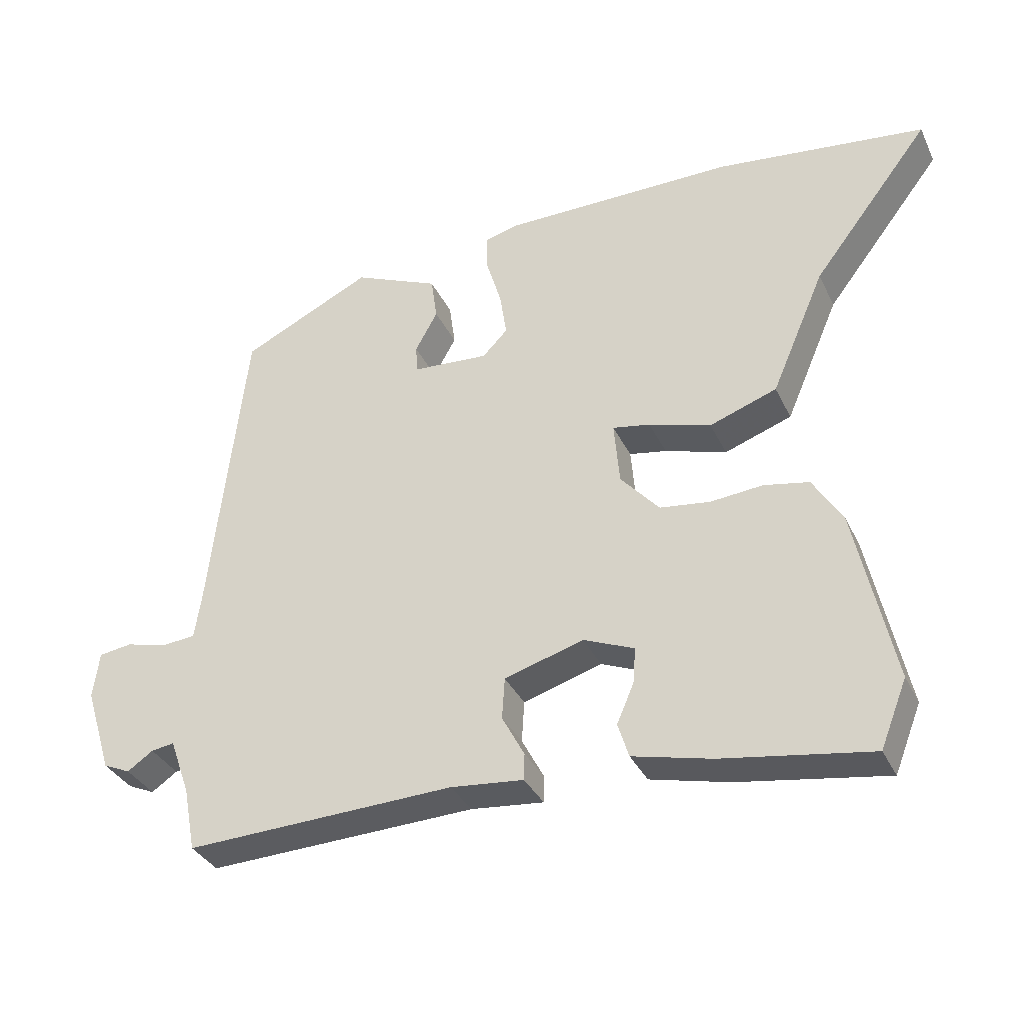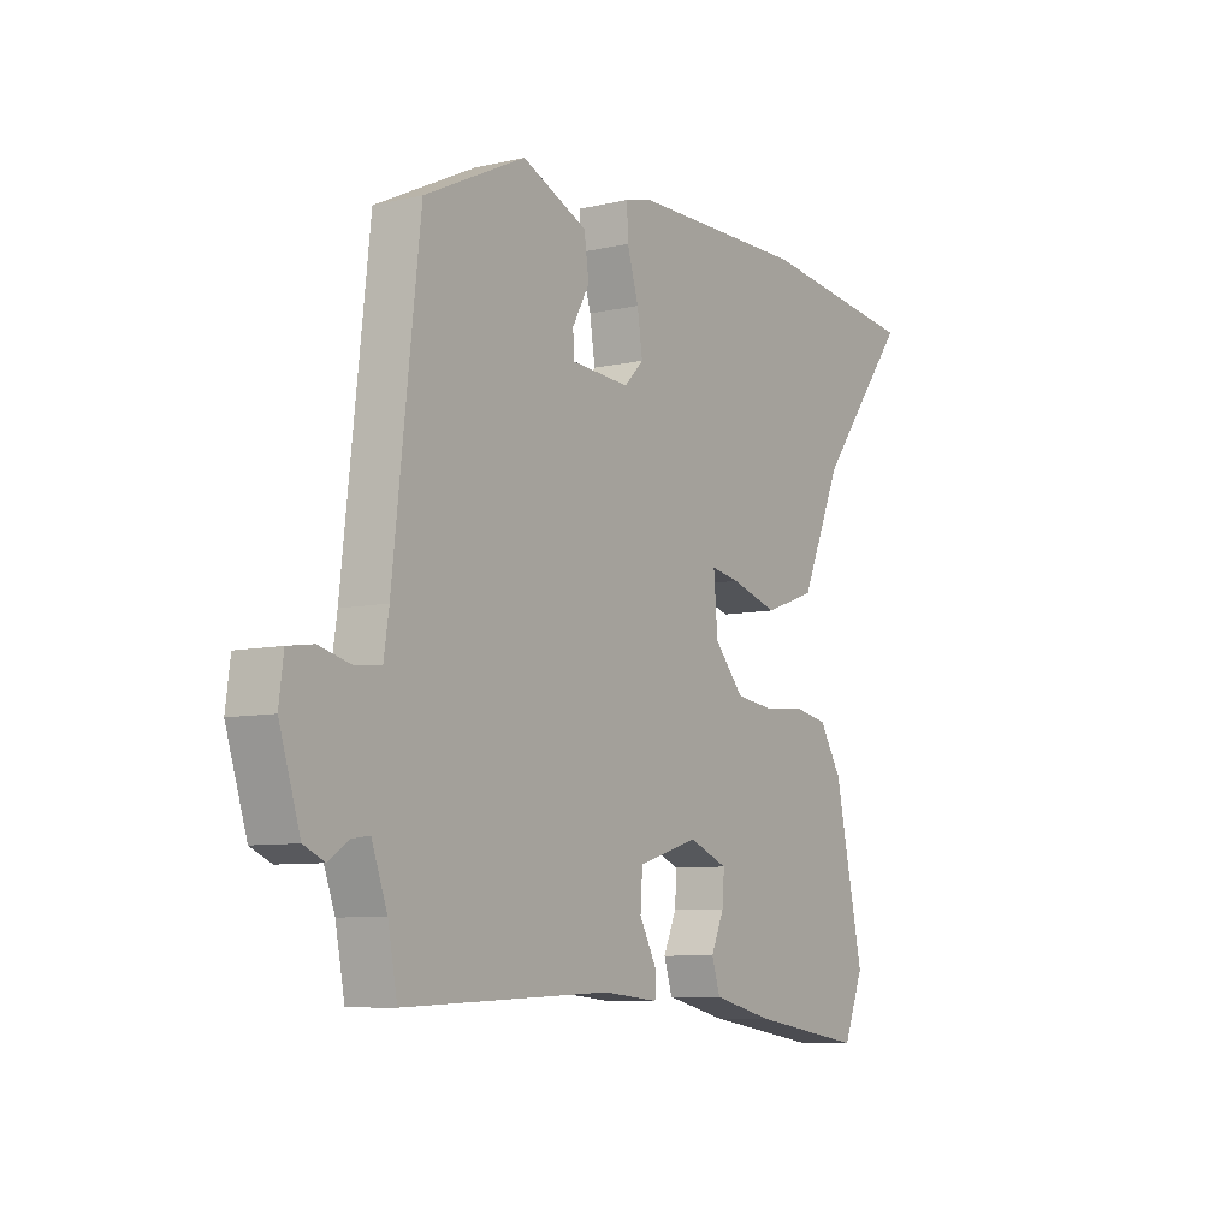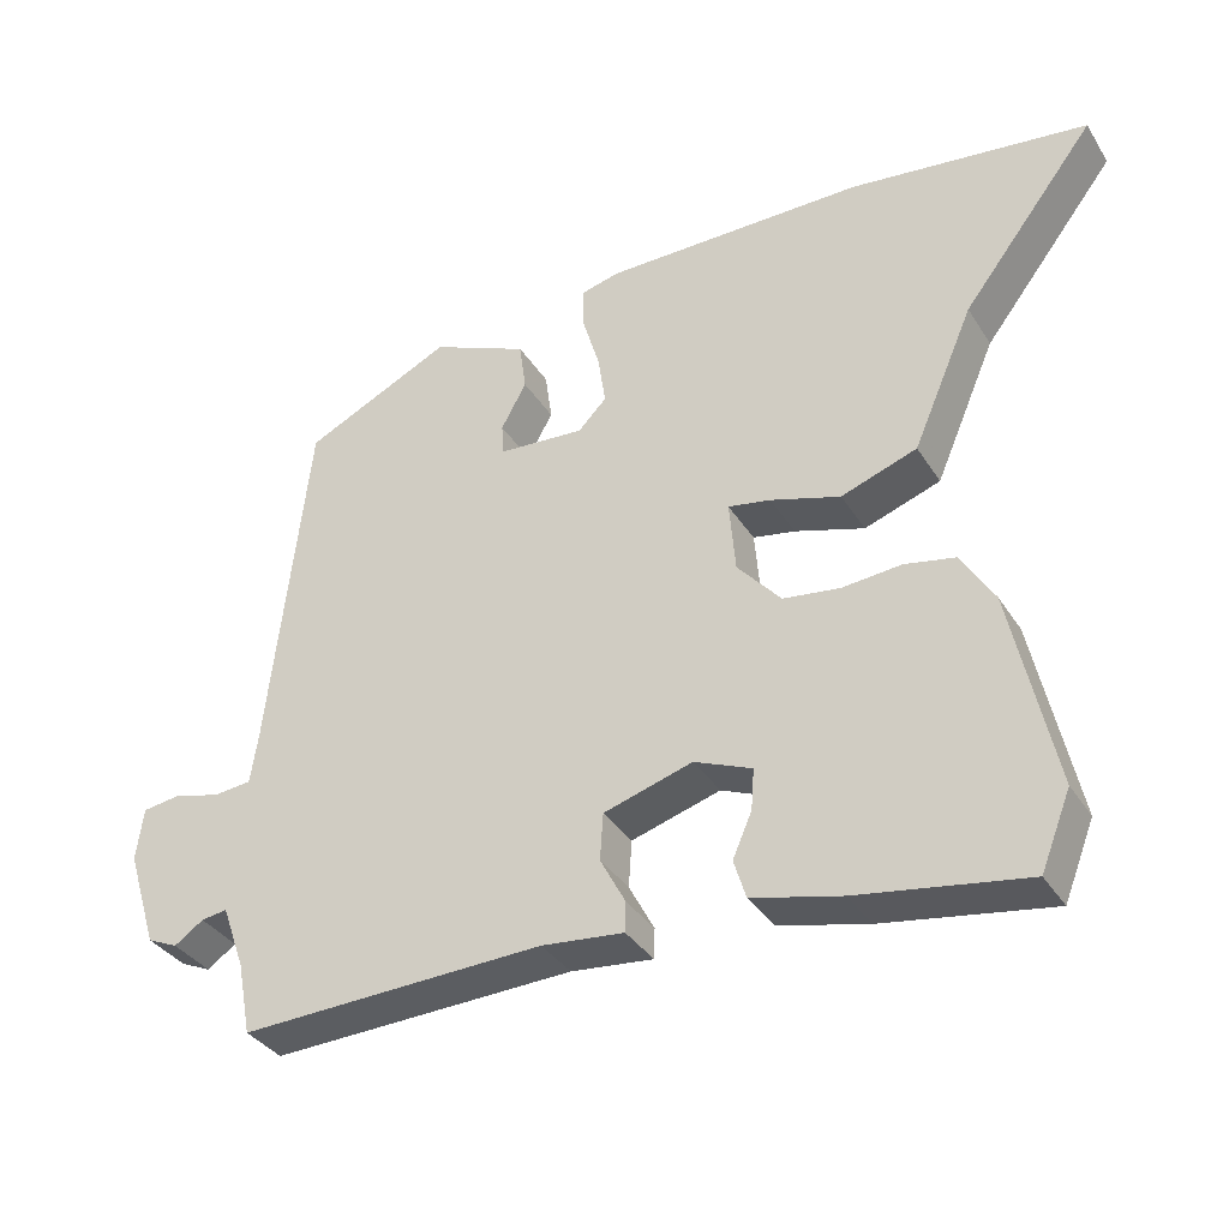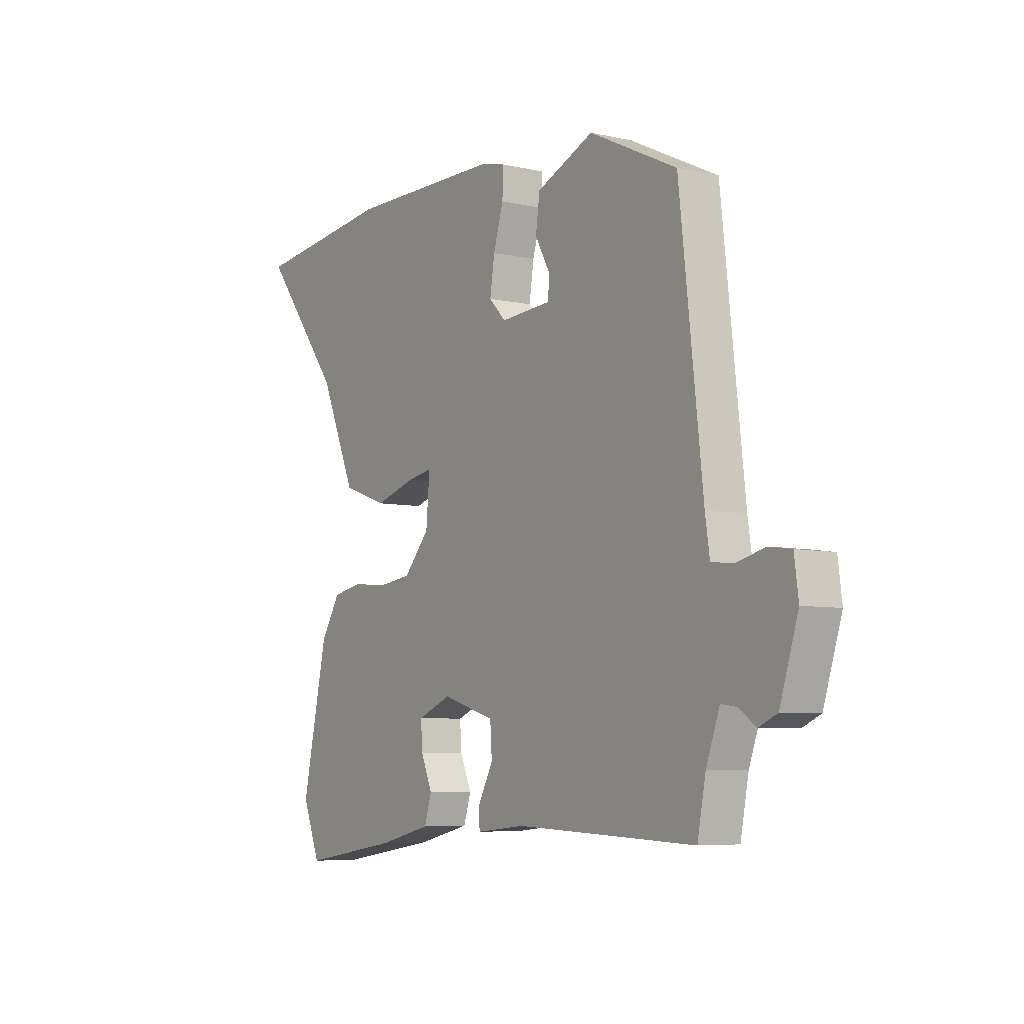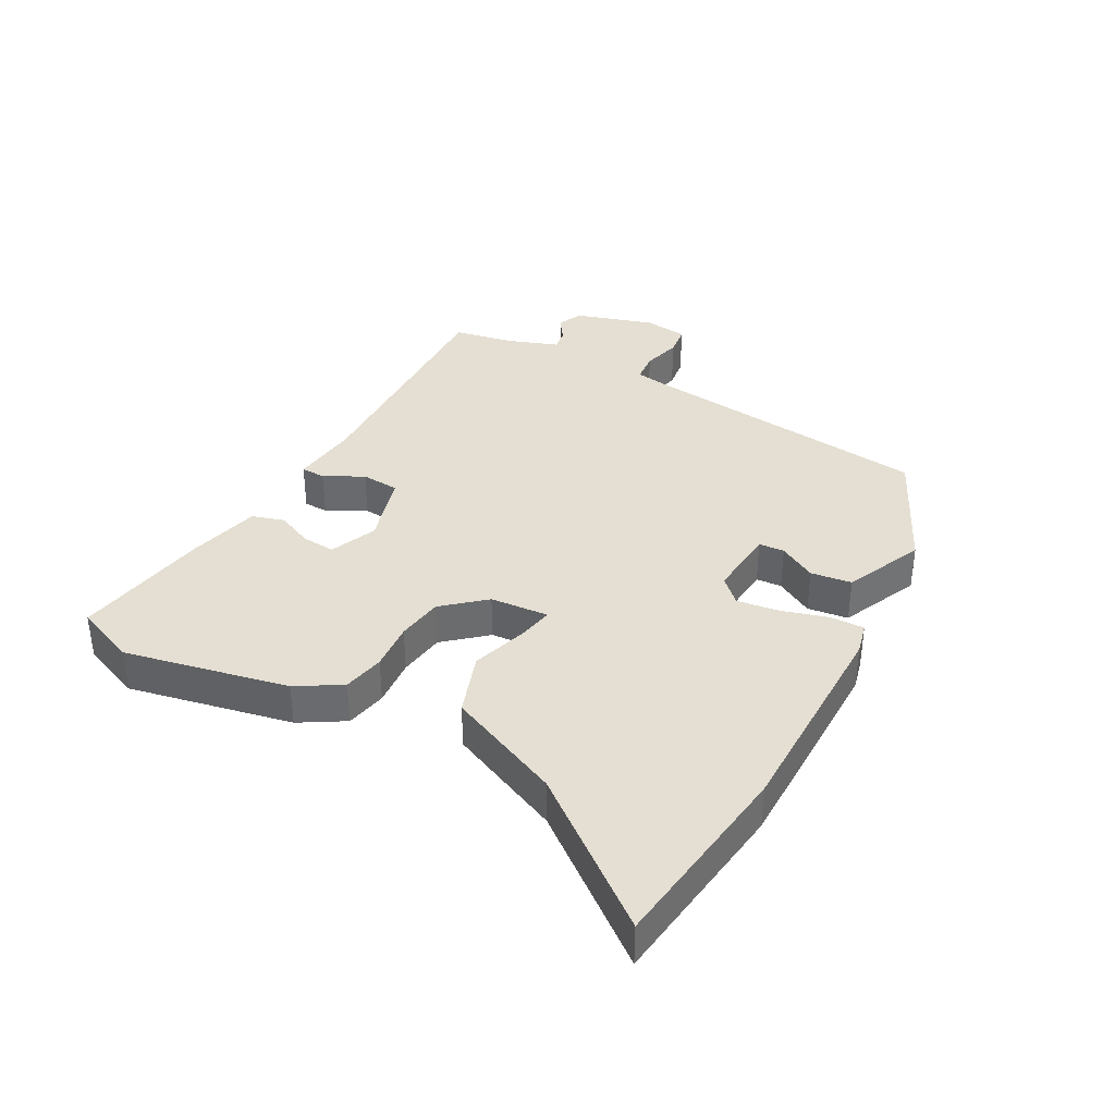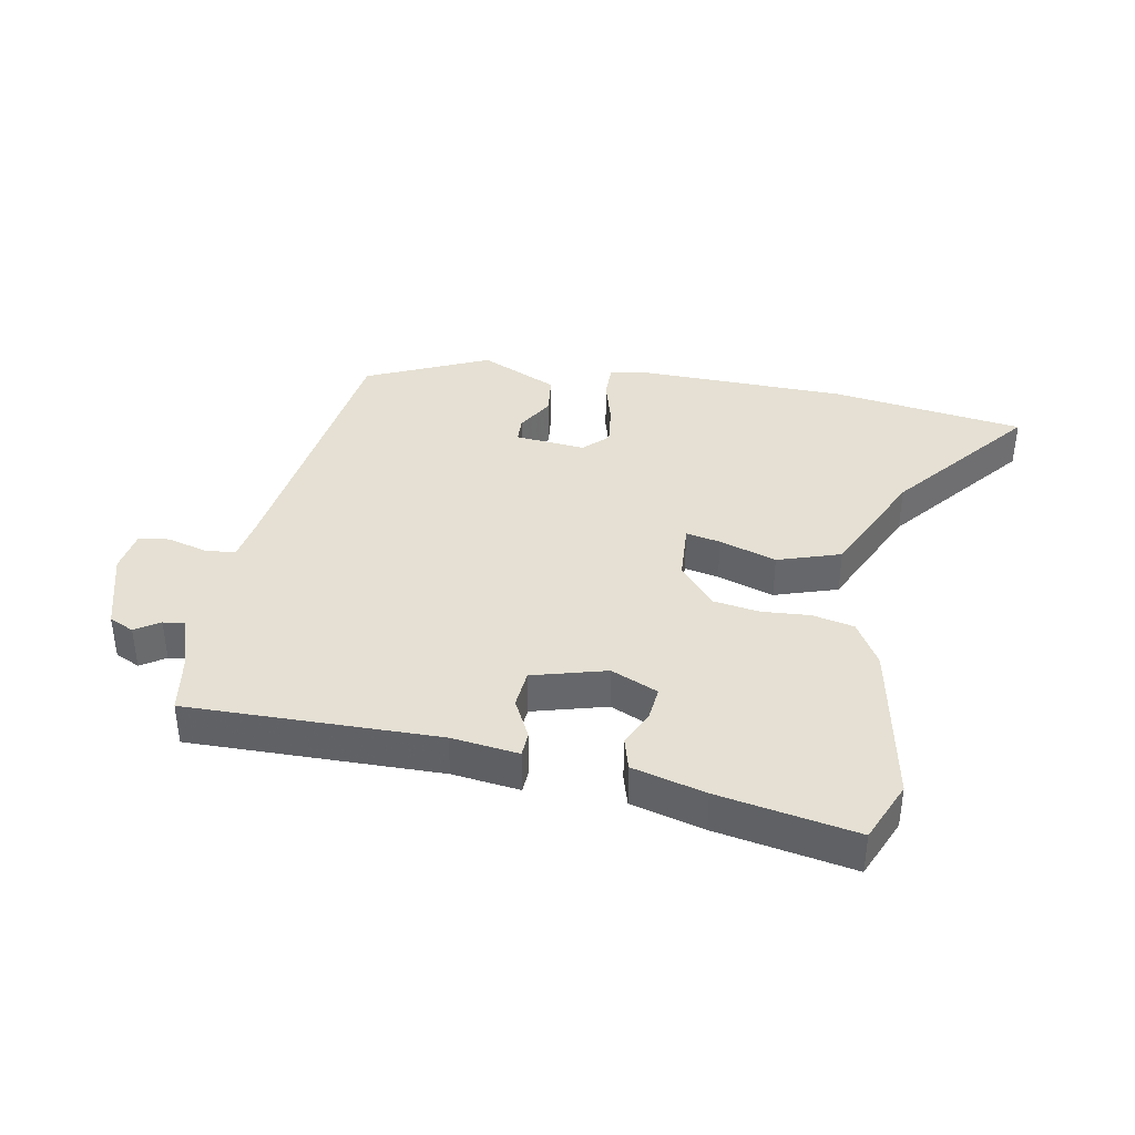
<metadata>
{"format":"obj","ext":"obj","renderer":"f3d","projection":"perspective","resolution":1024,"background":"white","views":[{"elev":-34.6,"azim":-157.1,"up":"+Z"},{"elev":-7.7,"azim":123.0,"up":"+Z"},{"elev":-35.3,"azim":-151.9,"up":"+Z"},{"elev":-6.3,"azim":56.2,"up":"+Z"},{"elev":36.9,"azim":-61.0,"up":"+Y"},{"elev":38.2,"azim":-168.2,"up":"+Y"}]}
</metadata>
<code>
v -0.49 0.07 -0.526
v -0.529 0.07 -0.428
v -0.473 0.07 -0.168
v -0.43 0.07 -0.098
v -0.364 0.07 -0.085
v -0.287 0.07 -0.092
v -0.213 0.07 -0.082
v -0.156 0.07 -0.017
v -0.148 0.07 0.076
v -0.203 0.07 0.066
v -0.294 0.07 0.038
v -0.393 0.07 0.073
v -0.472 0.07 0.256
v -0.646 0.07 0.482
v -0.337 0.07 0.52
v 0.004 0.07 0.519
v 0.055 0.07 0.506
v 0.053 0.07 0.451
v 0.031 0.07 0.378
v 0.021 0.07 0.311
v 0.058 0.07 0.273
v 0.17 0.07 0.281
v 0.173 0.07 0.322
v 0.14 0.07 0.382
v 0.149 0.07 0.447
v 0.275 0.07 0.502
v 0.468 0.07 0.409
v 0.519 0.07 -0.048
v 0.529 0.07 -0.115
v 0.578 0.07 -0.12
v 0.64 0.07 -0.104
v 0.689 0.07 -0.111
v 0.698 0.07 -0.18
v 0.658 0.07 -0.307
v 0.618 0.07 -0.325
v 0.58 0.07 -0.299
v 0.546 0.07 -0.294
v 0.516 0.07 -0.377
v 0.498 0.07 -0.471
v 0.101 0.07 -0.456
v -0.006 0.07 -0.467
v -0.007 0.07 -0.428
v 0.026 0.07 -0.366
v 0.022 0.07 -0.305
v -0.094 0.07 -0.27
v -0.169 0.07 -0.301
v -0.165 0.07 -0.354
v -0.14 0.07 -0.412
v -0.156 0.07 -0.463
v -0.272 0.07 -0.491
v -0.49 0 -0.526
v -0.529 0 -0.428
v -0.473 0 -0.168
v -0.43 0 -0.098
v -0.364 0 -0.085
v -0.287 0 -0.092
v -0.213 0 -0.082
v -0.156 0 -0.017
v -0.148 0 0.076
v -0.203 0 0.066
v -0.294 0 0.038
v -0.393 0 0.073
v -0.472 0 0.256
v -0.646 0 0.482
v -0.337 0 0.52
v 0.004 0 0.519
v 0.055 0 0.506
v 0.053 0 0.451
v 0.031 0 0.378
v 0.021 0 0.311
v 0.058 0 0.273
v 0.17 0 0.281
v 0.173 0 0.322
v 0.14 0 0.382
v 0.149 0 0.447
v 0.275 0 0.502
v 0.468 0 0.409
v 0.519 0 -0.048
v 0.529 0 -0.115
v 0.578 0 -0.12
v 0.64 0 -0.104
v 0.689 0 -0.111
v 0.698 0 -0.18
v 0.658 0 -0.307
v 0.618 0 -0.325
v 0.58 0 -0.299
v 0.546 0 -0.294
v 0.516 0 -0.377
v 0.498 0 -0.471
v 0.101 0 -0.456
v -0.006 0 -0.467
v -0.007 0 -0.428
v 0.026 0 -0.366
v 0.022 0 -0.305
v -0.094 0 -0.27
v -0.169 0 -0.301
v -0.165 0 -0.354
v -0.14 0 -0.412
v -0.156 0 -0.463
v -0.272 0 -0.491
f 4 5 6
f 3 4 6
f 2 3 6
f 1 2 6
f 50 1 6
f 49 50 6
f 48 49 6
f 47 48 6
f 46 47 6 7
f 45 46 7 8
f 44 45 8 9
f 40 41 42 43
f 40 43 44
f 39 40 44
f 38 39 44
f 37 38 44 9
f 34 35 36
f 33 34 36
f 32 33 36
f 31 32 36
f 30 31 36
f 29 30 36 37
f 28 29 37 9
f 26 27 28
f 25 26 28
f 24 25 28
f 23 24 28
f 22 23 28
f 21 22 28 9
f 17 18 19
f 16 17 19
f 15 16 19
f 14 15 19
f 13 14 19
f 13 19 20
f 12 13 20
f 11 12 20
f 10 11 20
f 9 10 20 21
f 56 55 54
f 56 54 53
f 56 53 52
f 56 52 51
f 56 51 100
f 56 100 99
f 56 99 98
f 56 98 97
f 57 56 97 96
f 58 57 96 95
f 59 58 95 94
f 93 92 91 90
f 94 93 90
f 94 90 89
f 94 89 88
f 59 94 88 87
f 86 85 84
f 86 84 83
f 86 83 82
f 86 82 81
f 86 81 80
f 87 86 80 79
f 59 87 79 78
f 78 77 76
f 78 76 75
f 78 75 74
f 78 74 73
f 78 73 72
f 59 78 72 71
f 69 68 67
f 69 67 66
f 69 66 65
f 69 65 64
f 69 64 63
f 70 69 63
f 70 63 62
f 70 62 61
f 70 61 60
f 71 70 60 59
f 1 51 52 2
f 2 52 53 3
f 3 53 54 4
f 4 54 55 5
f 5 55 56 6
f 6 56 57 7
f 7 57 58 8
f 8 58 59 9
f 9 59 60 10
f 10 60 61 11
f 11 61 62 12
f 12 62 63 13
f 13 63 64 14
f 14 64 65 15
f 15 65 66 16
f 16 66 67 17
f 17 67 68 18
f 18 68 69 19
f 19 69 70 20
f 20 70 71 21
f 21 71 72 22
f 22 72 73 23
f 23 73 74 24
f 24 74 75 25
f 25 75 76 26
f 26 76 77 27
f 27 77 78 28
f 28 78 79 29
f 29 79 80 30
f 30 80 81 31
f 31 81 82 32
f 32 82 83 33
f 33 83 84 34
f 34 84 85 35
f 35 85 86 36
f 36 86 87 37
f 37 87 88 38
f 38 88 89 39
f 39 89 90 40
f 40 90 91 41
f 41 91 92 42
f 42 92 93 43
f 43 93 94 44
f 44 94 95 45
f 45 95 96 46
f 46 96 97 47
f 47 97 98 48
f 48 98 99 49
f 49 99 100 50
f 50 100 51 1

</code>
